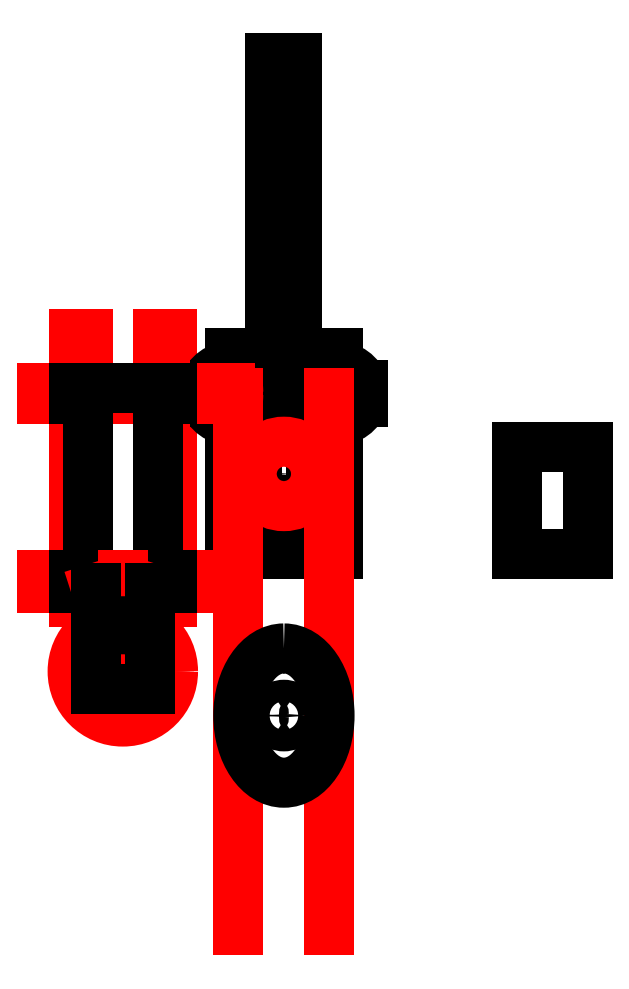
<metadata>
{"format":"dxf","ext":"dxf","renderer":"ezdxf+matplotlib","layout":"modelspace","background":"white","min_lineweight":24,"dpi":150}
</metadata>
<code>
0
SECTION
2
ENTITIES
0
CIRCLE
8
dipper
10
0
20
55
30
0
40
2.95
0
LINE
8
dipper
10
-5
20
65
30
0
11
5
21
65
31
0
0
LINE
8
dipper
10
5
20
65
30
0
11
5
21
-45
31
0
0
LINE
8
dipper
10
-5
20
-45
30
0
11
-5
21
65
31
0
0
LINE
8
dipper
10
-20
20
-45
30
0
11
-5
21
-45
31
0
0
LINE
8
dipper
10
5
20
-45
30
0
11
20
21
-45
31
0
0
INSERT
8
dipper
2
motor
10
0
20
-90
30
0
50
180
0
CIRCLE
8
dipper
10
0
20
-90
30
0
40
2.95
0
LINE
8
dipper1
10
86.85
20
-120
30
0
11
86.85
21
-80
31
0
0
LINE
8
dipper1
10
113.2
20
-80
30
0
11
113.2
21
-120
31
0
0
LINE
8
spacer
10
86.85
20
-80
30
0
11
113.2
21
-80
31
0
0
LINE
8
spacer
10
113.2
20
-120
30
0
11
86.85
21
-120
31
0
0
LINE
8
skel
10
-73.15
20
-137.8
30
0
11
-73.15
21
-37.83
31
0
0
LINE
8
skel
10
-46.85
20
-137.8
30
0
11
-46.85
21
-37.83
31
0
0
LINE
8
skel
10
-78.15
20
-137.8
30
0
11
-78.15
21
-37.83
31
0
0
LINE
8
skel
10
-41.85
20
-137.8
30
0
11
-41.85
21
-37.83
31
0
0
LINE
8
dipper
10
-20
20
-120
30
0
11
-20
21
-70
31
0
0
LINE
8
dipper
10
20
20
-45
30
0
11
20
21
-50
31
0
0
LINE
8
dipper
10
-20
20
-120
30
0
11
20
21
-120
31
0
0
CIRCLE
8
skel
10
0
20
-90
30
0
40
12
0
CIRCLE
8
skel
10
-20
20
-60
30
0
40
3.075
0
CIRCLE
8
skel
10
20
20
-60
30
0
40
3.075
0
ARC
8
dipper
10
-20
20
-60
30
0
40
10
50
90
51
162.1
0
ARC
8
dipper
10
20
20
-60
30
0
40
10
50
270
51
342.1
0
LINE
8
dipper
10
20
20
-70
30
0
11
20
21
-120
31
0
0
LINE
8
dipper
10
-20
20
-50
30
0
11
-20
21
-45
31
0
0
LINE
8
dipper
10
20
20
-56.92
30
0
11
29.52
21
-56.92
31
0
0
LINE
8
dipper
10
20
20
-63.08
30
0
11
29.52
21
-63.08
31
0
0
ARC
8
dipper
10
-20
20
-60
30
0
40
3.075
50
270
51
90
0
ARC
8
dipper
10
20
20
-60
30
0
40
3.075
50
90
51
270
0
ARC
8
dipper
10
20
20
-60
30
0
40
10
50
17.91
51
90
0
ARC
8
dipper
10
-20
20
-60
30
0
40
10
50
197.9
51
270
0
LINE
8
dipper
10
-29.52
20
-56.92
30
0
11
-20
21
-56.92
31
0
0
LINE
8
dipper
10
-29.52
20
-63.08
30
0
11
-20
21
-63.08
31
0
0
LINE
8
skel
10
-90
20
-57.83
30
0
11
-20
21
-57.83
31
0
0
LINE
8
skel
10
-90
20
-62.17
30
0
11
-20
21
-62.17
31
0
0
LINE
8
skel
10
-90
20
-60
30
0
11
-20
21
-60
31
0
0
LINE
8
skel
10
-90
20
-130
30
0
11
-30
21
-130
31
0
0
LINE
8
skel
10
-90
20
-127.5
30
0
11
-30
21
-127.5
31
0
0
LINE
8
skel
10
-90
20
-132.5
30
0
11
-30
21
-132.5
31
0
0
LINE
8
skel
10
-90
20
-128.8
30
0
11
-30
21
-128.8
31
0
0
LINE
8
skel
10
-90
20
-131.2
30
0
11
-30
21
-131.2
31
0
0
LINE
8
skel
10
-44.35
20
-137.8
30
0
11
-44.35
21
-37.83
31
0
0
LINE
8
skel
10
-75.65
20
-137.8
30
0
11
-75.65
21
-37.83
31
0
0
LINE
8
arm
10
-41.85
20
-57.83
30
0
11
-78.15
21
-57.83
31
0
0
LINE
8
arm
10
-78.15
20
-57.83
30
0
11
-78.15
21
-62.17
31
0
0
LINE
8
arm
10
-78.15
20
-62.17
30
0
11
-73.15
21
-62.17
31
0
0
LINE
8
arm
10
-73.15
20
-62.17
30
0
11
-73.15
21
-128.8
31
0
0
LINE
8
arm
10
-73.15
20
-128.8
30
0
11
-75.65
21
-128.8
31
0
0
LINE
8
arm
10
-75.65
20
-128.8
30
0
11
-75.65
21
-127.5
31
0
0
LINE
8
arm
10
-75.65
20
-127.5
30
0
11
-78.15
21
-127.5
31
0
0
LINE
8
arm
10
-78.15
20
-127.5
30
0
11
-78.15
21
-132.5
31
0
0
LINE
8
arm
10
-78.15
20
-132.5
30
0
11
-75.65
21
-132.5
31
0
0
LINE
8
arm
10
-75.65
20
-132.5
30
0
11
-75.65
21
-131.2
31
0
0
LINE
8
arm
10
-75.65
20
-131.2
30
0
11
-73.15
21
-131.2
31
0
0
LINE
8
arm
10
-73.15
20
-131.2
30
0
11
-73.15
21
-132.5
31
0
0
LINE
8
arm
10
-73.15
20
-132.5
30
0
11
-70
21
-132.5
31
0
0
LINE
8
arm
10
-46.85
20
-132.5
30
0
11
-46.85
21
-131.2
31
0
0
LINE
8
arm
10
-46.85
20
-131.2
30
0
11
-44.35
21
-131.2
31
0
0
LINE
8
arm
10
-44.35
20
-131.2
30
0
11
-44.35
21
-132.5
31
0
0
LINE
8
arm
10
-44.35
20
-132.5
30
0
11
-41.85
21
-132.5
31
0
0
LINE
8
arm
10
-41.85
20
-132.5
30
0
11
-41.85
21
-127.5
31
0
0
LINE
8
arm
10
-41.85
20
-127.5
30
0
11
-44.35
21
-127.5
31
0
0
LINE
8
arm
10
-44.35
20
-127.5
30
0
11
-44.35
21
-128.8
31
0
0
LINE
8
arm
10
-44.35
20
-128.8
30
0
11
-46.85
21
-128.8
31
0
0
LINE
8
arm
10
-46.85
20
-128.8
30
0
11
-46.85
21
-62.17
31
0
0
LINE
8
arm
10
-46.85
20
-62.17
30
0
11
-41.85
21
-62.17
31
0
0
LINE
8
arm
10
-41.85
20
-62.17
30
0
11
-41.85
21
-57.83
31
0
0
LINE
8
skel
10
-60
20
-127.5
30
0
11
-60
21
-170
31
0
0
LINE
8
skel
10
-70
20
-170
30
0
11
-50
21
-170
31
0
0
LINE
8
skel
10
-70
20
-170
30
0
11
-70
21
-132.5
31
0
0
LINE
8
skel
10
-50
20
-170
30
0
11
-50
21
-132.5
31
0
0
CIRCLE
8
arm
10
-60
20
-163.5
30
0
40
1.5
0
CIRCLE
8
skel
10
-60
20
-163.5
30
0
40
17.2
0
CIRCLE
8
skel
10
-60
20
-163.5
30
0
40
18.7
0
CIRCLE
8
skel
10
-60
20
-163.5
30
0
40
15.7
0
LINE
8
skel
10
-60
20
-163.5
30
0
11
-70
21
-132.5
31
0
0
LINE
8
skel
10
-60
20
-163.5
30
0
11
-50
21
-132.5
31
0
0
ARC
8
arm
10
-60
20
-163.5
30
0
40
18.7
50
72.14
51
107.9
0
ARC
8
arm
10
-60
20
-163.5
30
0
40
15.7
50
72.14
51
107.9
0
ARC
8
arm
10
-65.28
20
-147.2
30
0
40
1.5
50
107.9
51
287.9
0
ARC
8
arm
10
-54.72
20
-147.2
30
0
40
1.5
50
252.1
51
72.14
0
LINE
8
arm
10
-70
20
-132.5
30
0
11
-70
21
-170
31
0
0
LINE
8
arm
10
-70
20
-170
30
0
11
-50
21
-170
31
0
0
LINE
8
arm
10
-50
20
-170
30
0
11
-50
21
-132.5
31
0
0
LINE
8
arm
10
-50
20
-132.5
30
0
11
-46.85
21
-132.5
31
0
0
LINE
8
skel
10
-16.93
20
-260
30
0
11
-16.93
21
-60
31
0
0
LINE
8
skel
10
16.92
20
-260
30
0
11
16.93
21
-60
31
0
0
CIRCLE
8
lever2
10
-8.5
20
-180
30
0
40
1.05
0
CIRCLE
8
lever2
10
8.5
20
-180
30
0
40
1.05
0
CIRCLE
8
lever2
10
0
20
-180
30
0
40
4.02
0
ELLIPSE
8
cut
10
0
20
-180
30
0
11
0
21
25
31
0
210
0
220
0
230
1
40
0.68
41
0
42
6.283
0
ENDSEC
0
EOF

</code>
